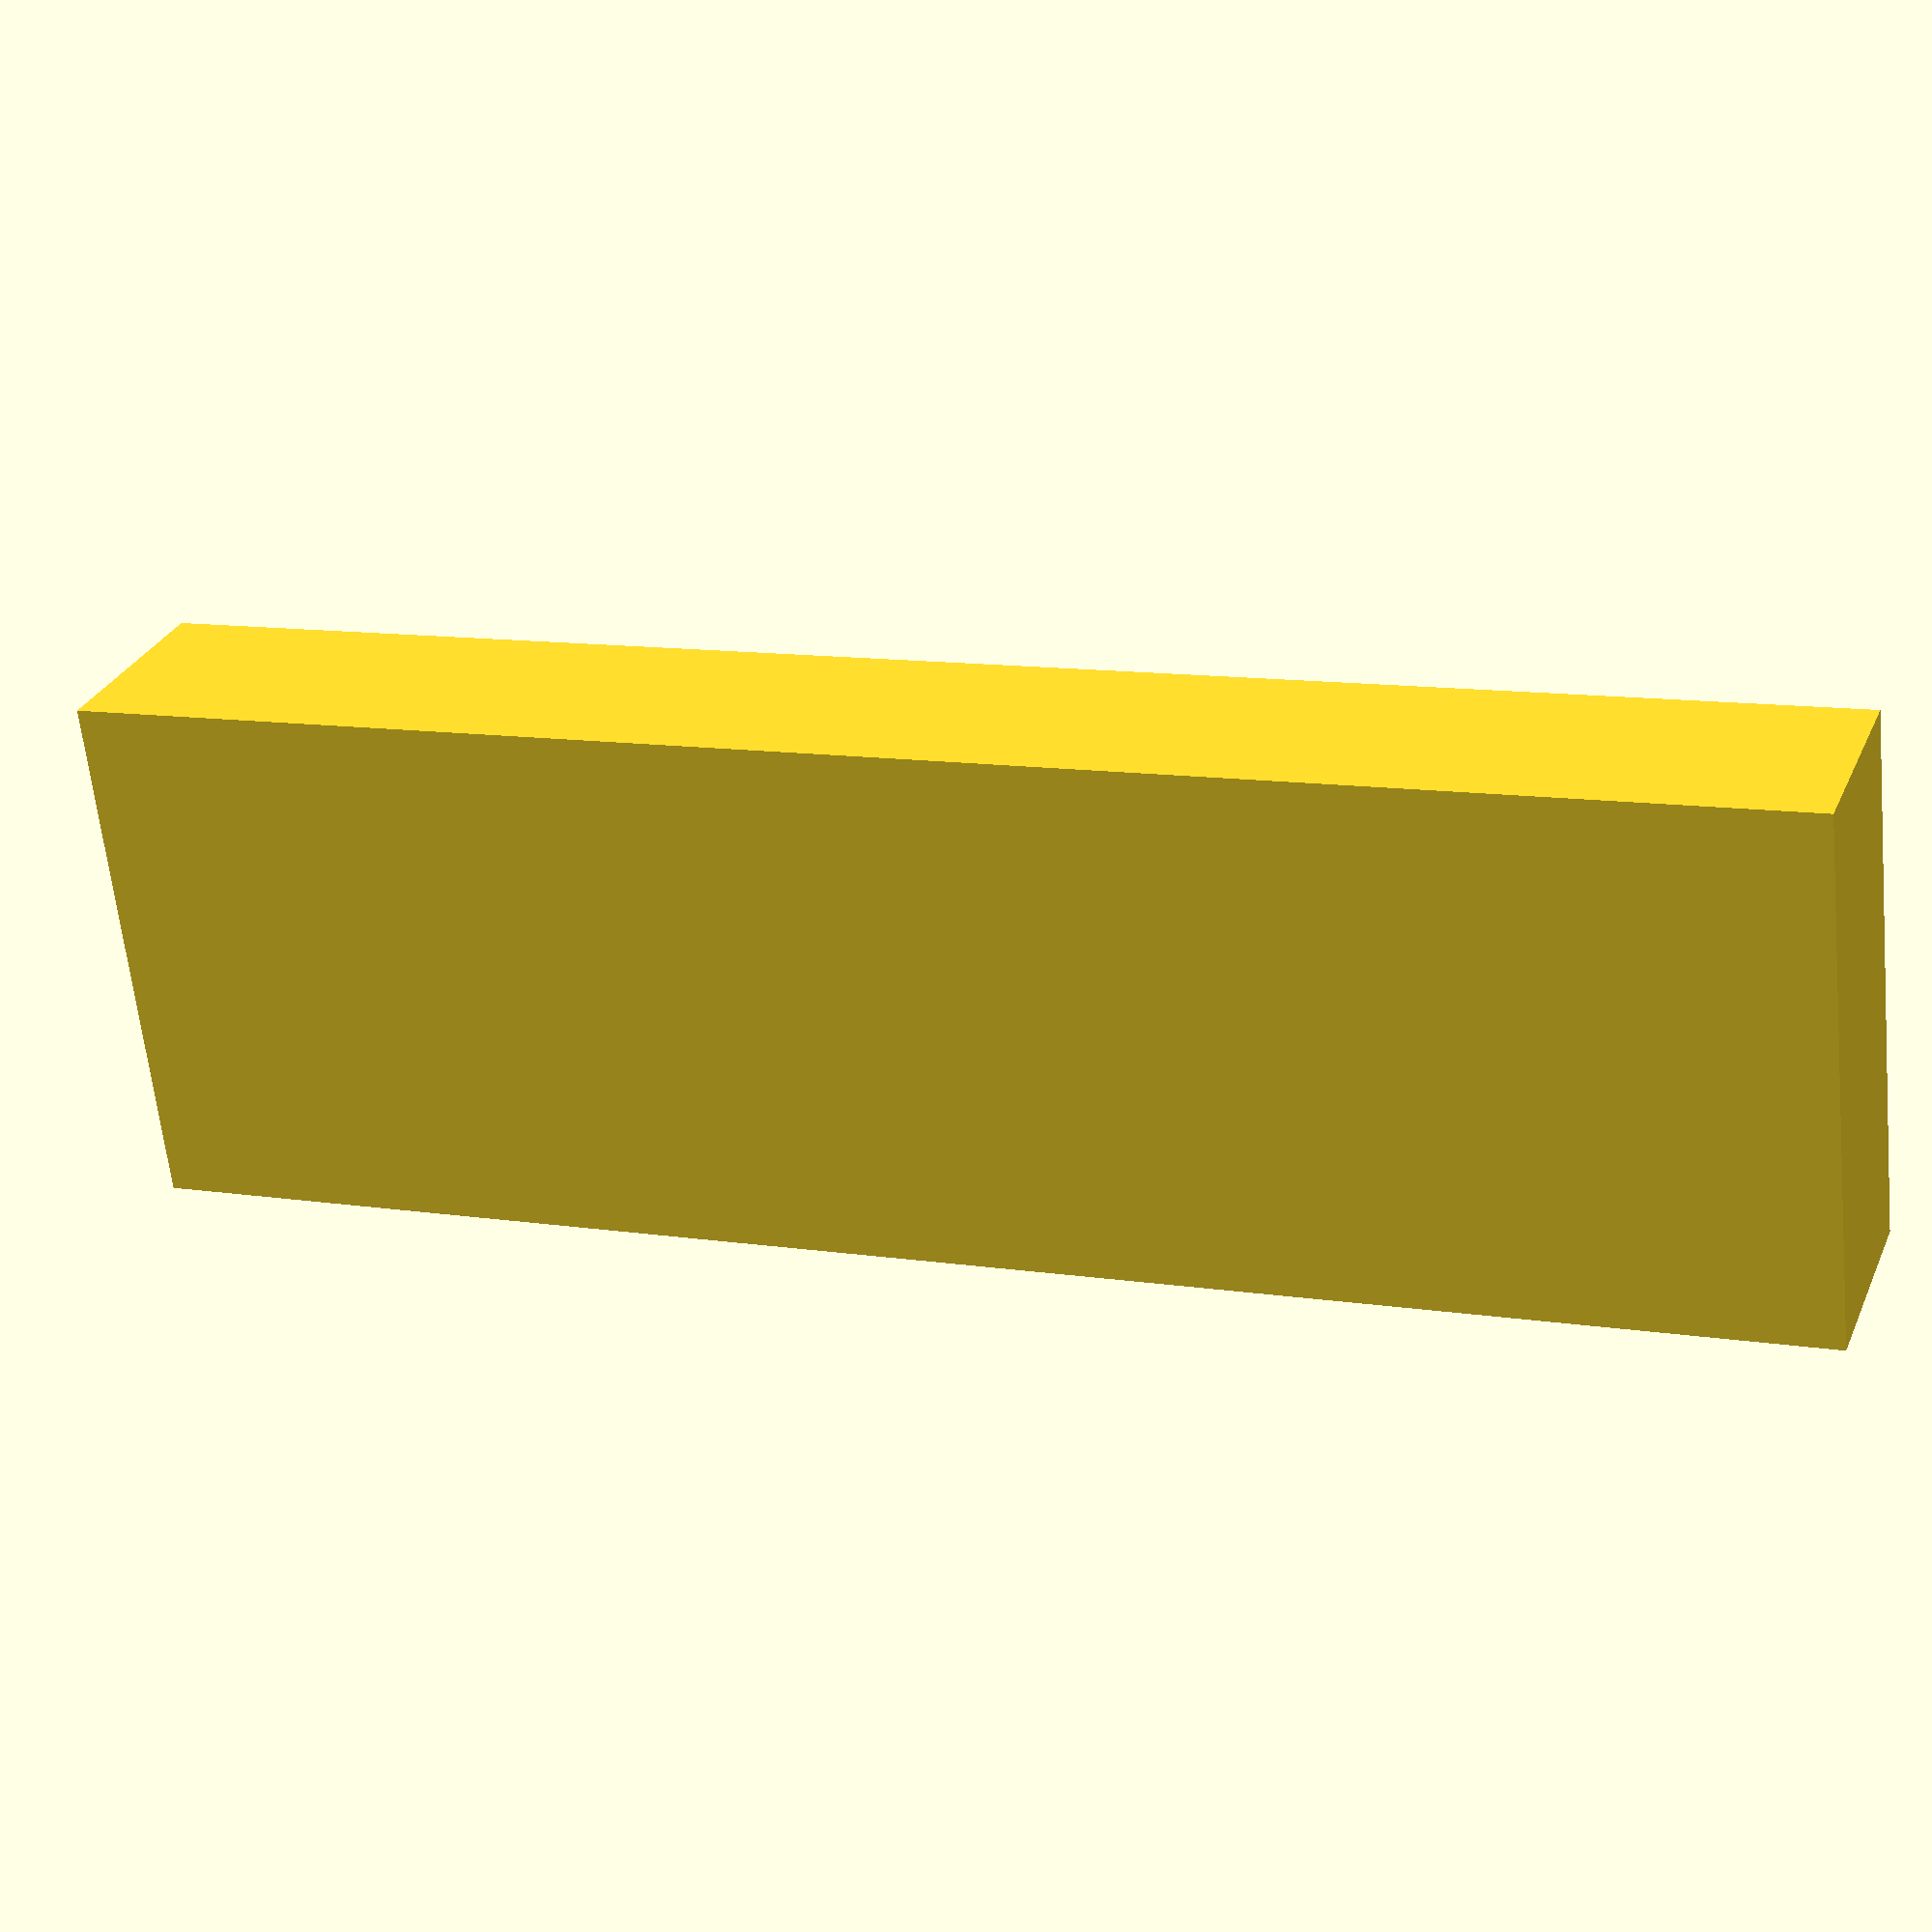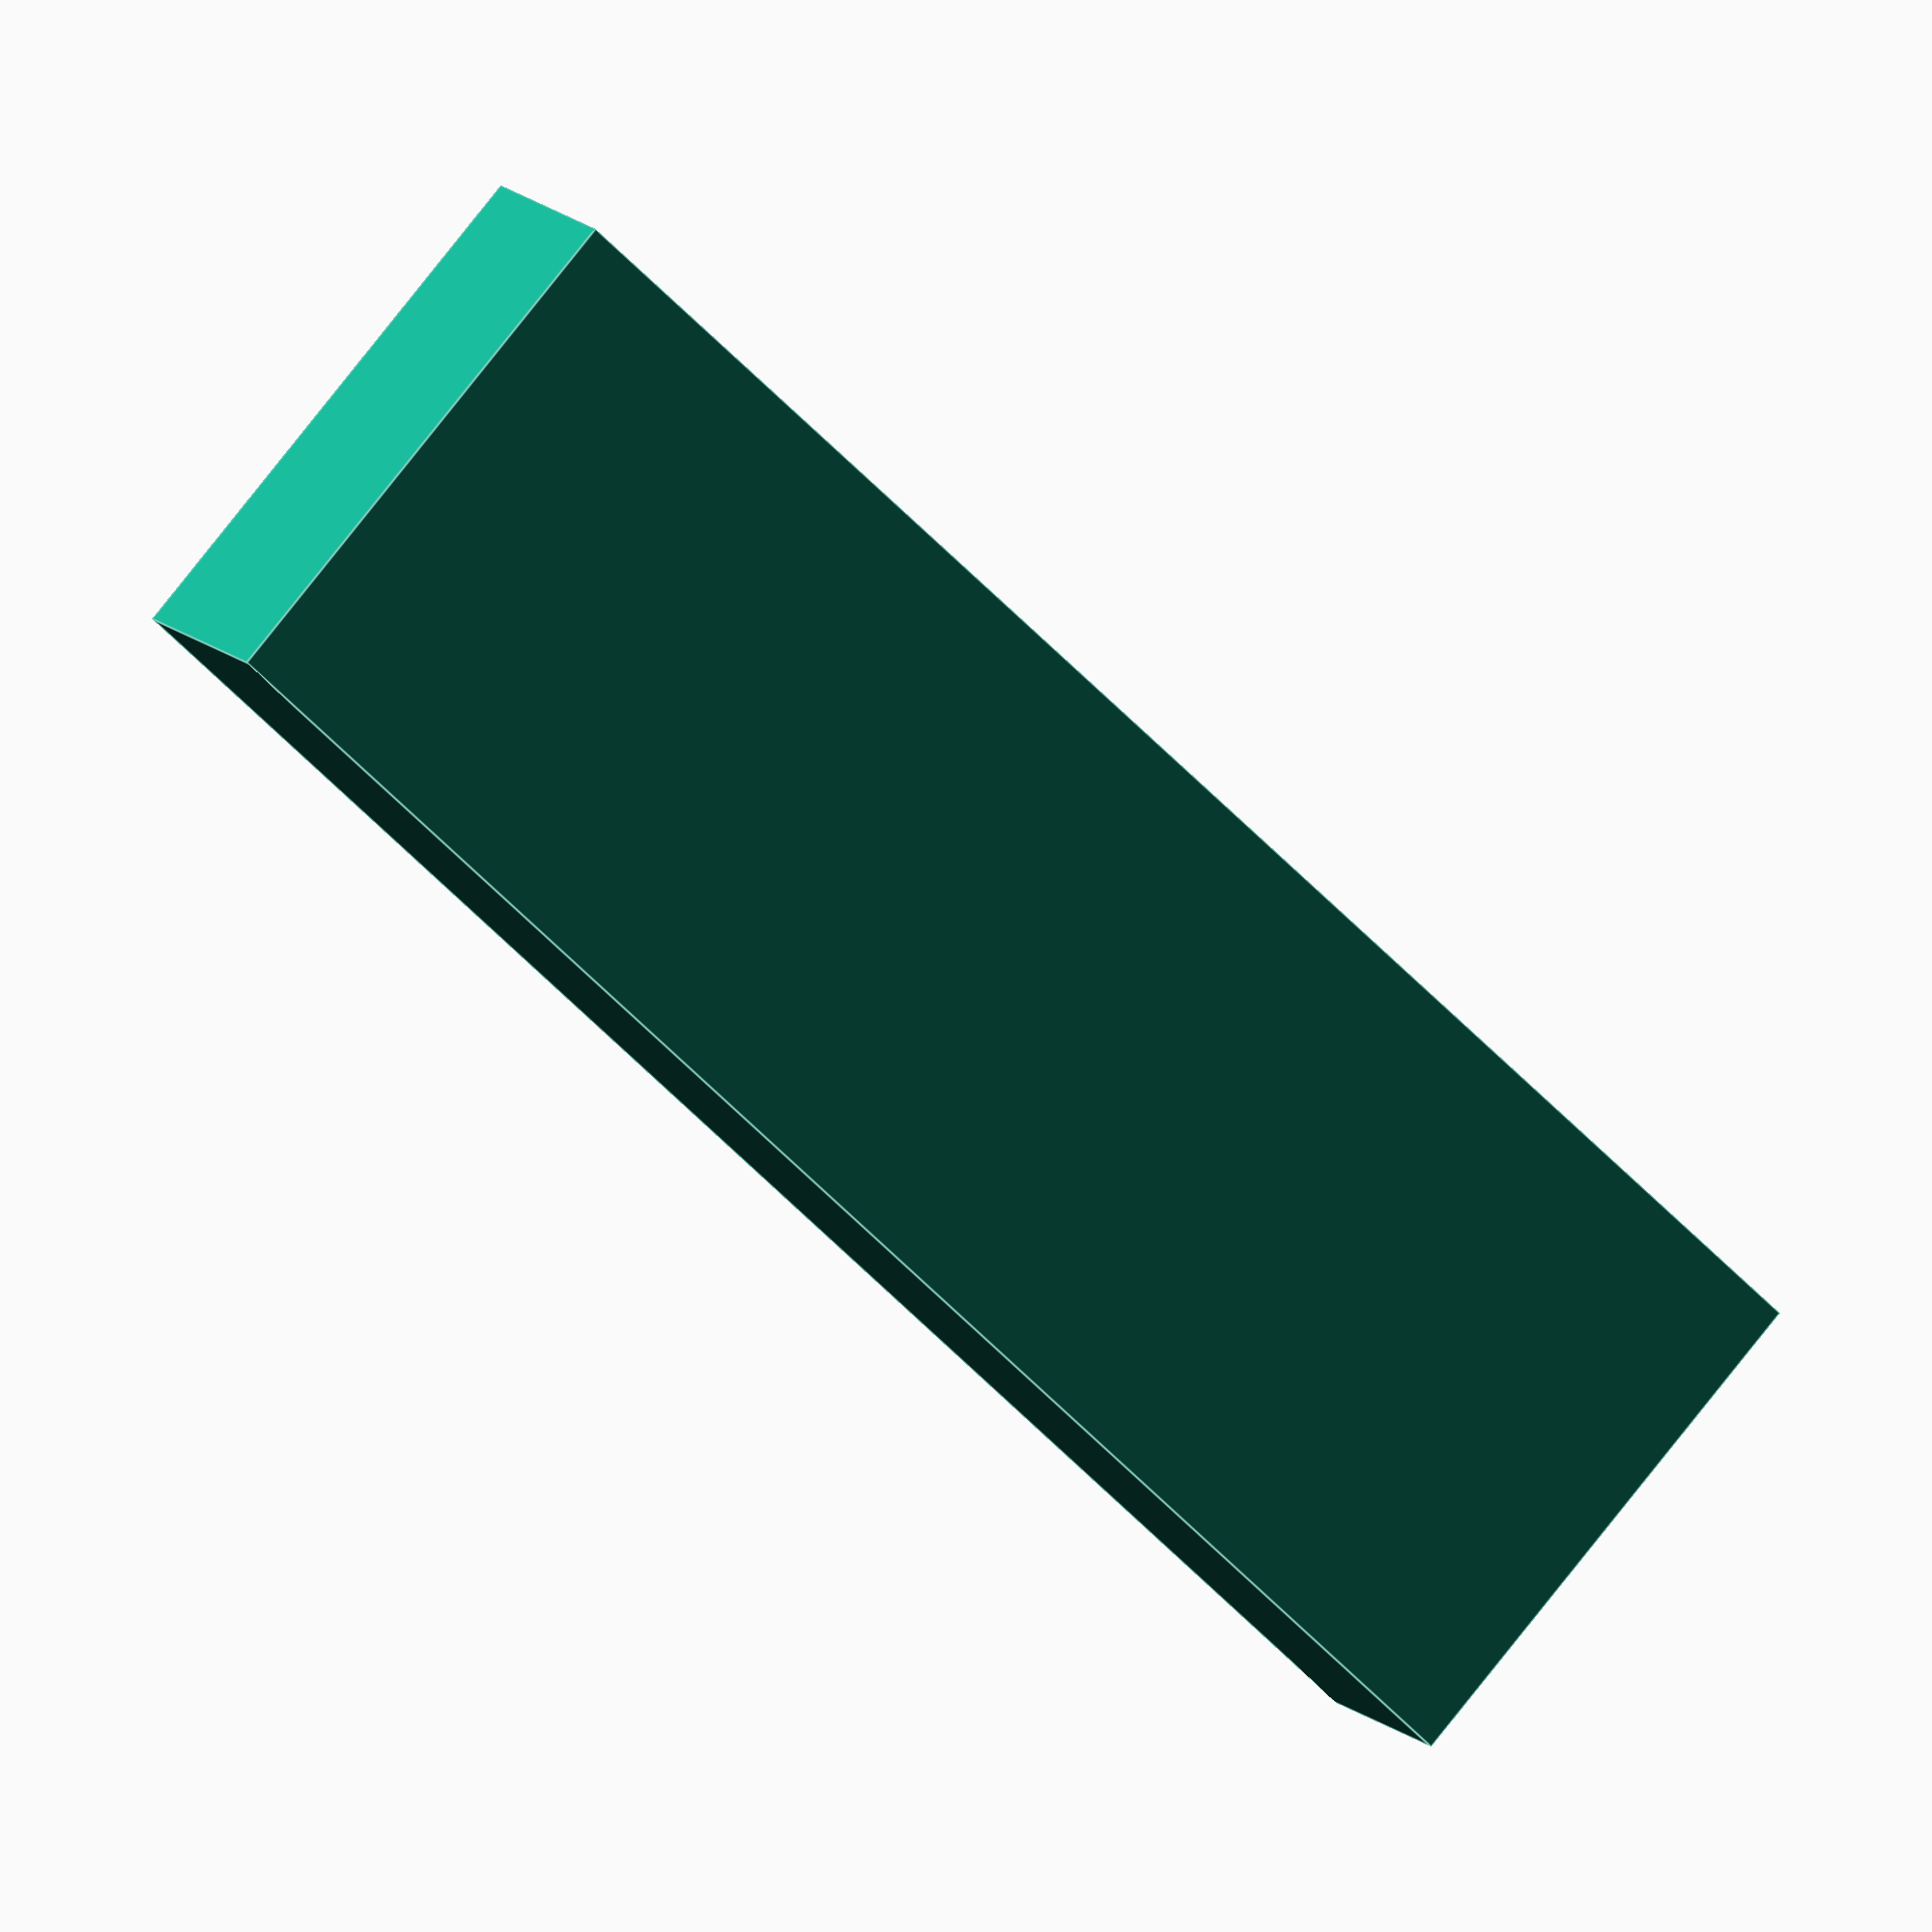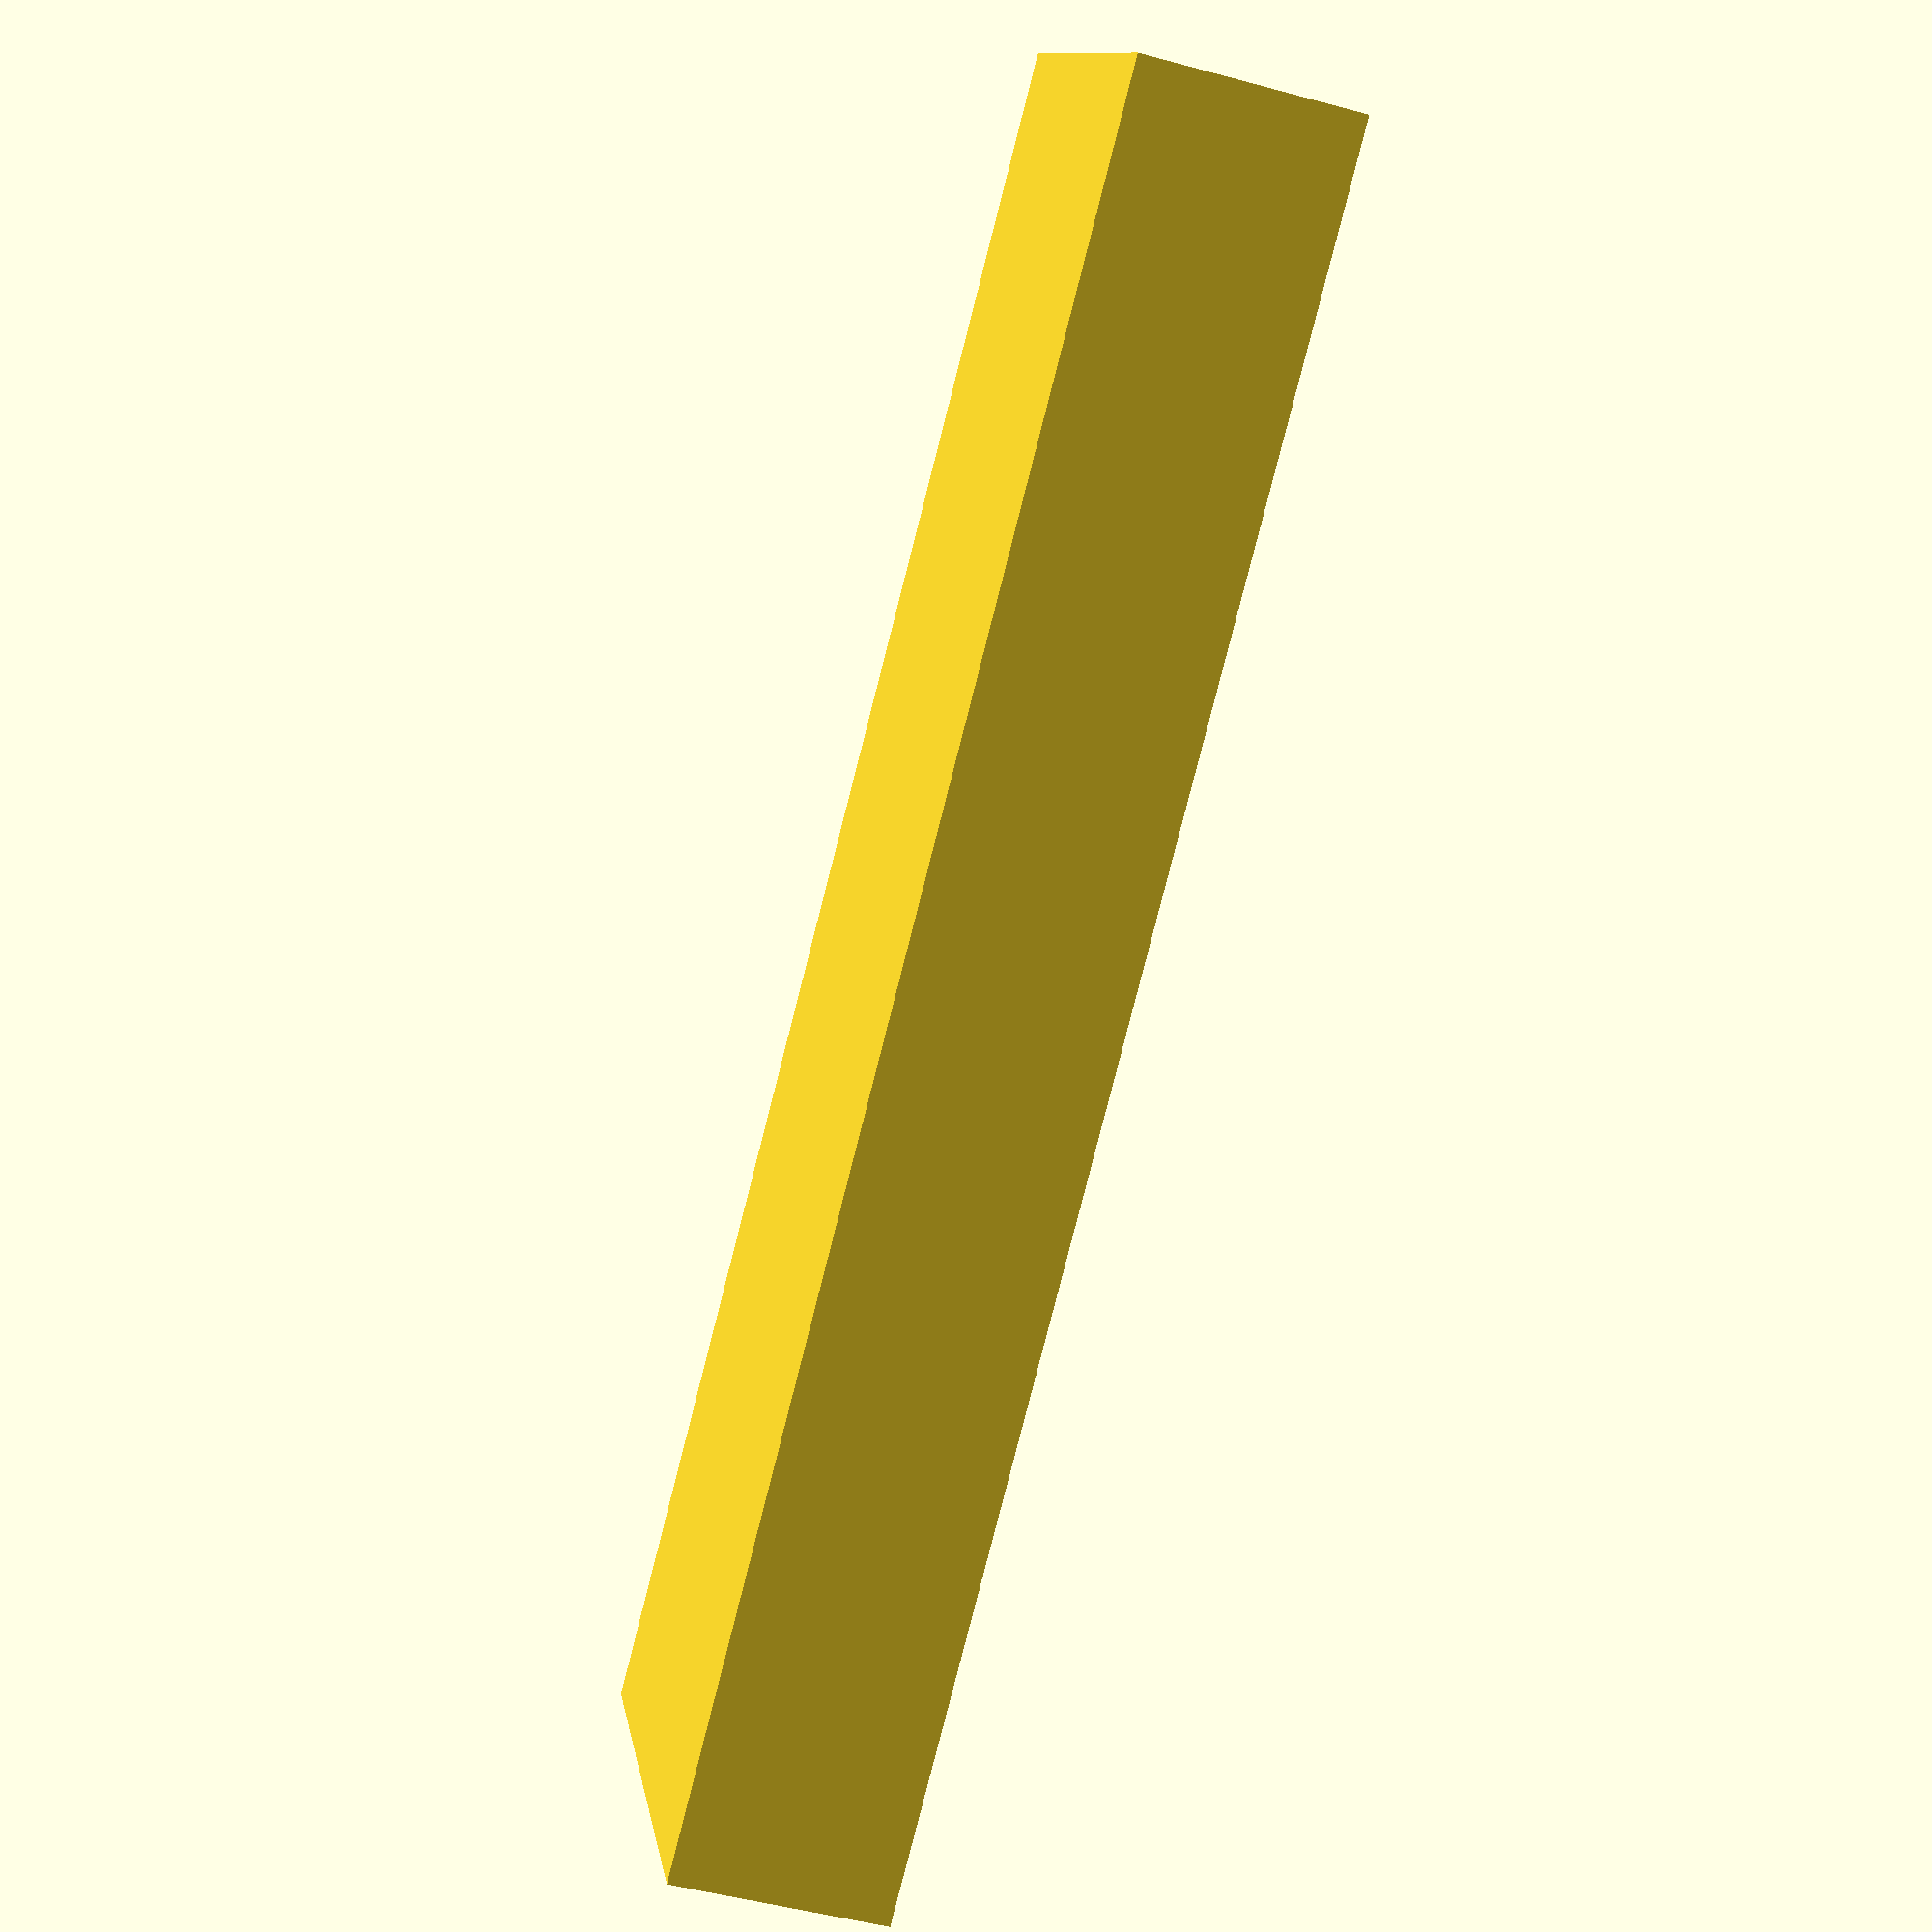
<openscad>
//palette 
length=160;
width=50;

depthMax=20;
depthMin=5;

wallThickness=1.5;

panY=width/3;
panX=(length-wallThickness*2)/13;

module base() {
    difference() {
        cube([length,width,depthMax]);
        union() {
            translate([panX/2*0+wallThickness,wallThickness,wallThickness]) cube([panX,panY,depthMax]);
        }
    }
}

base();
</openscad>
<views>
elev=151.0 azim=6.2 roll=340.1 proj=p view=solid
elev=347.6 azim=136.7 roll=155.0 proj=o view=edges
elev=229.7 azim=30.8 roll=286.8 proj=p view=solid
</views>
